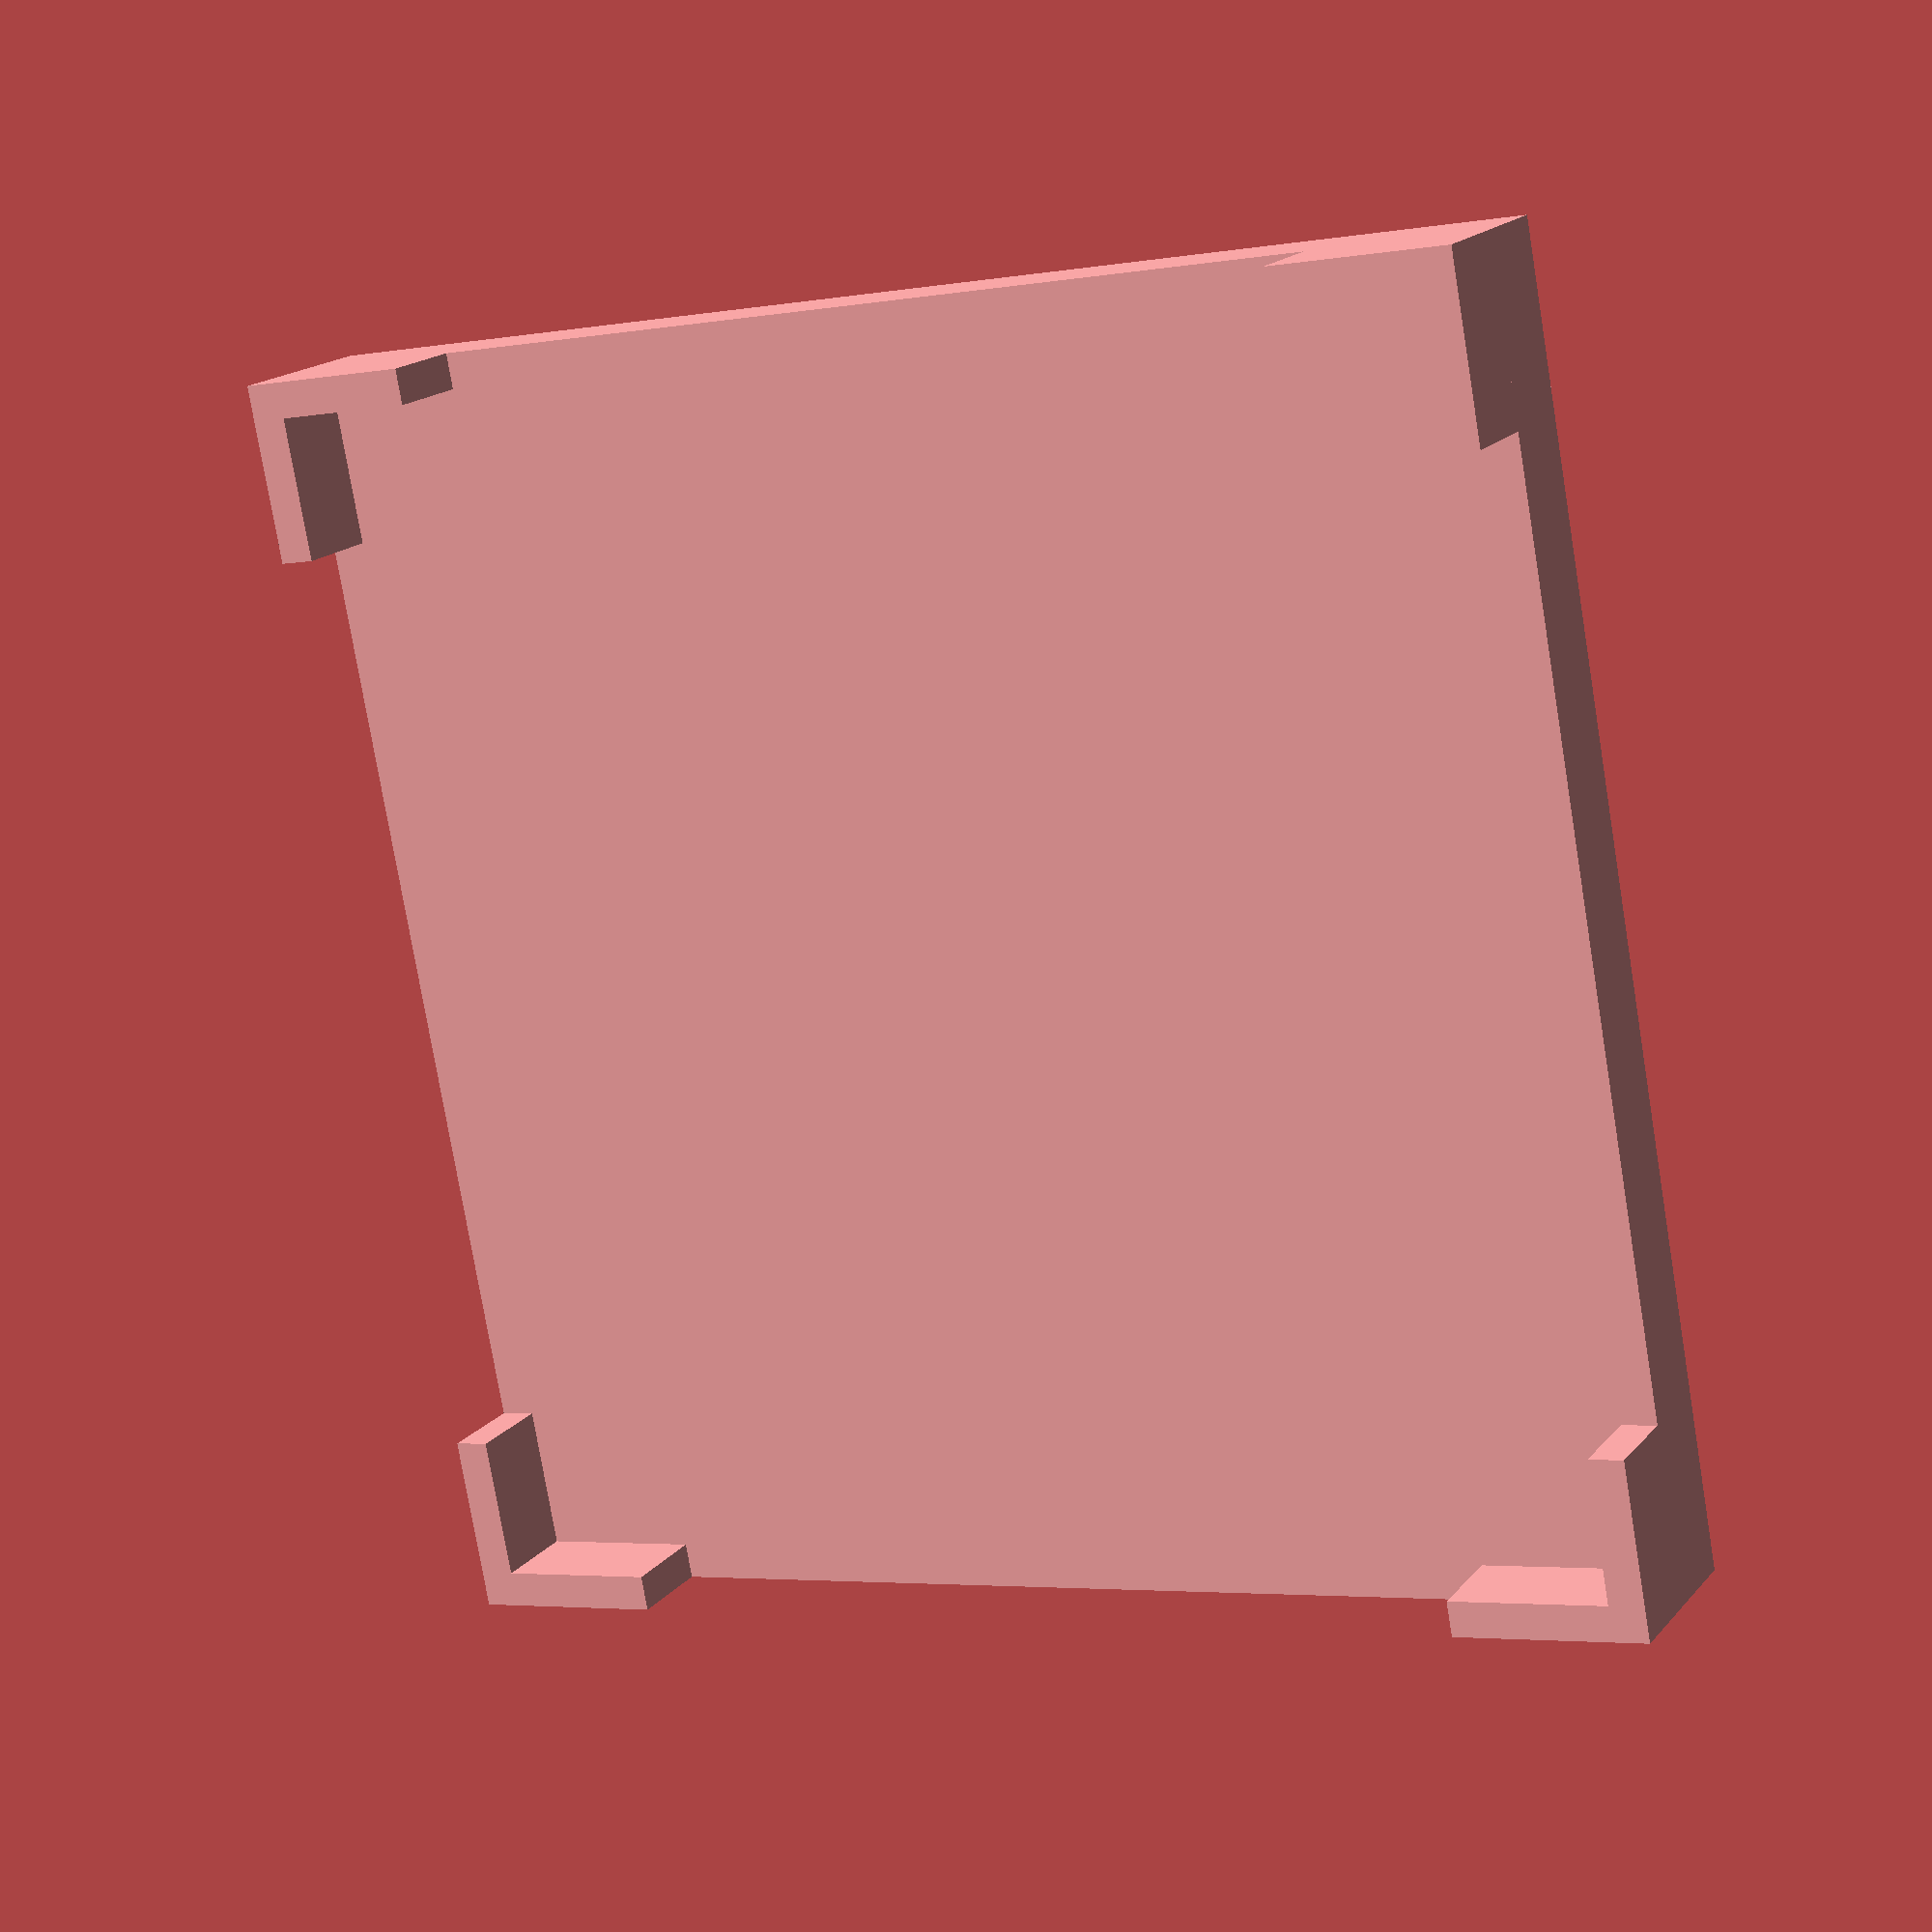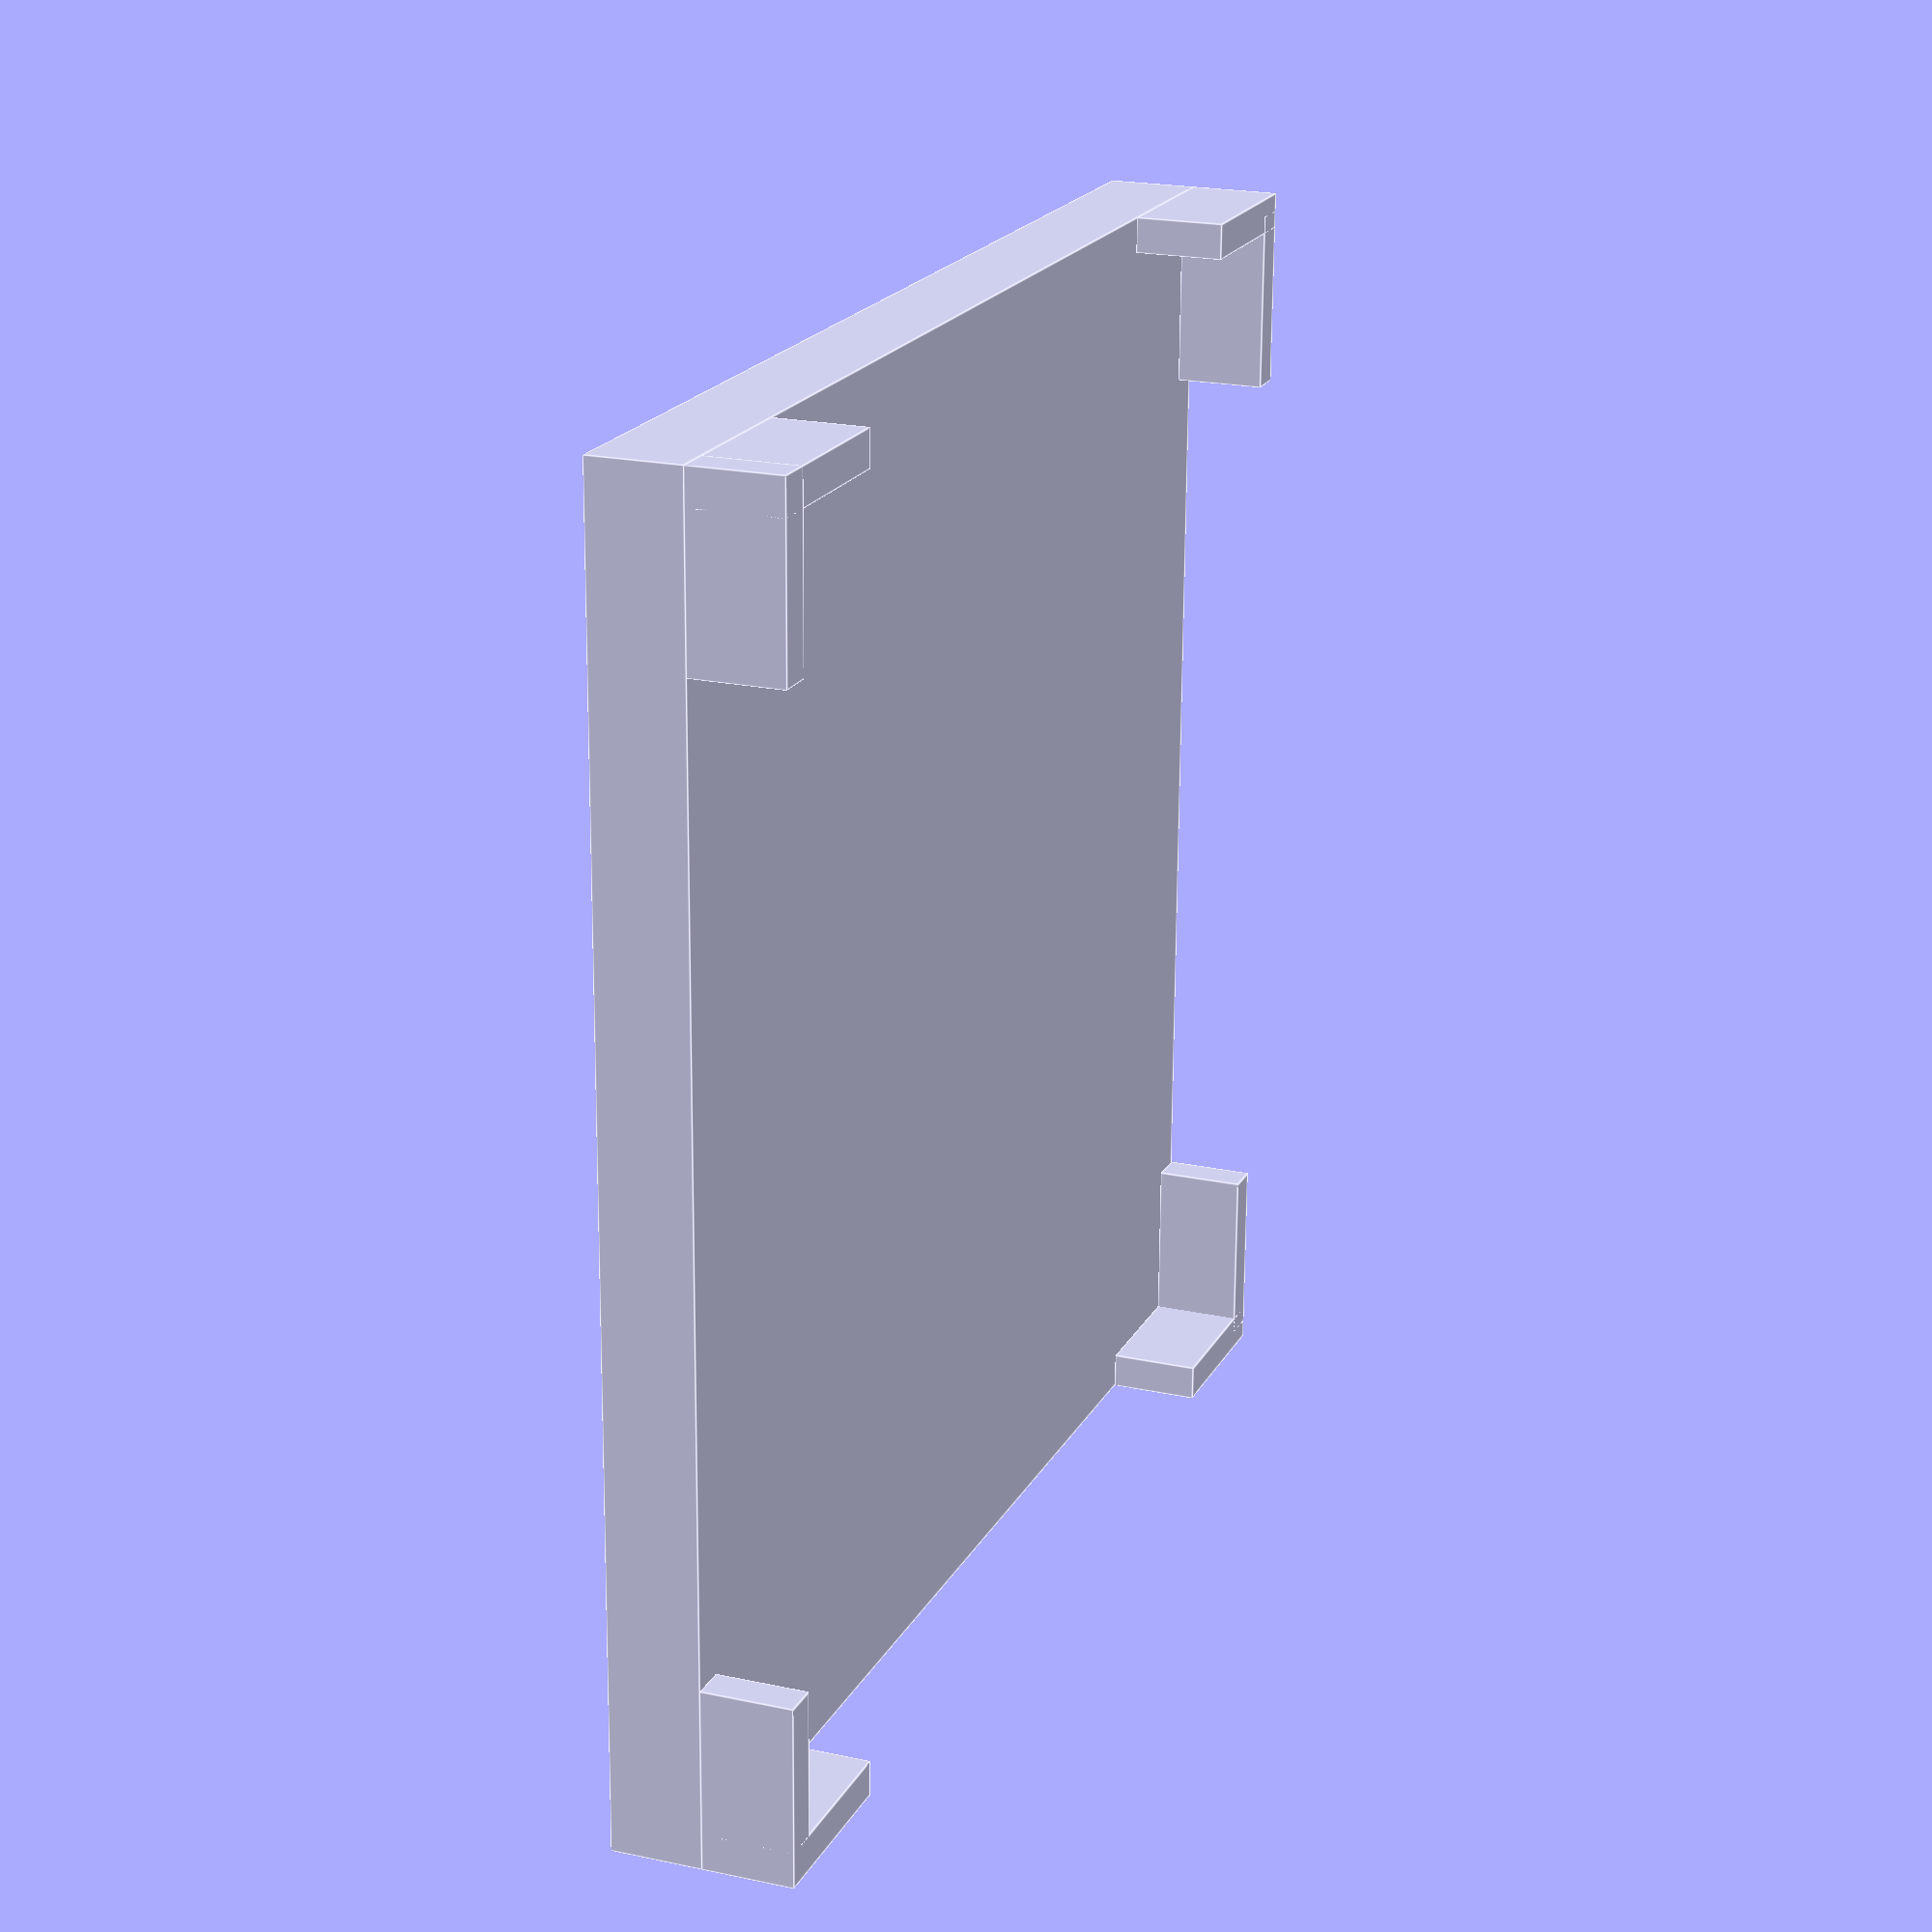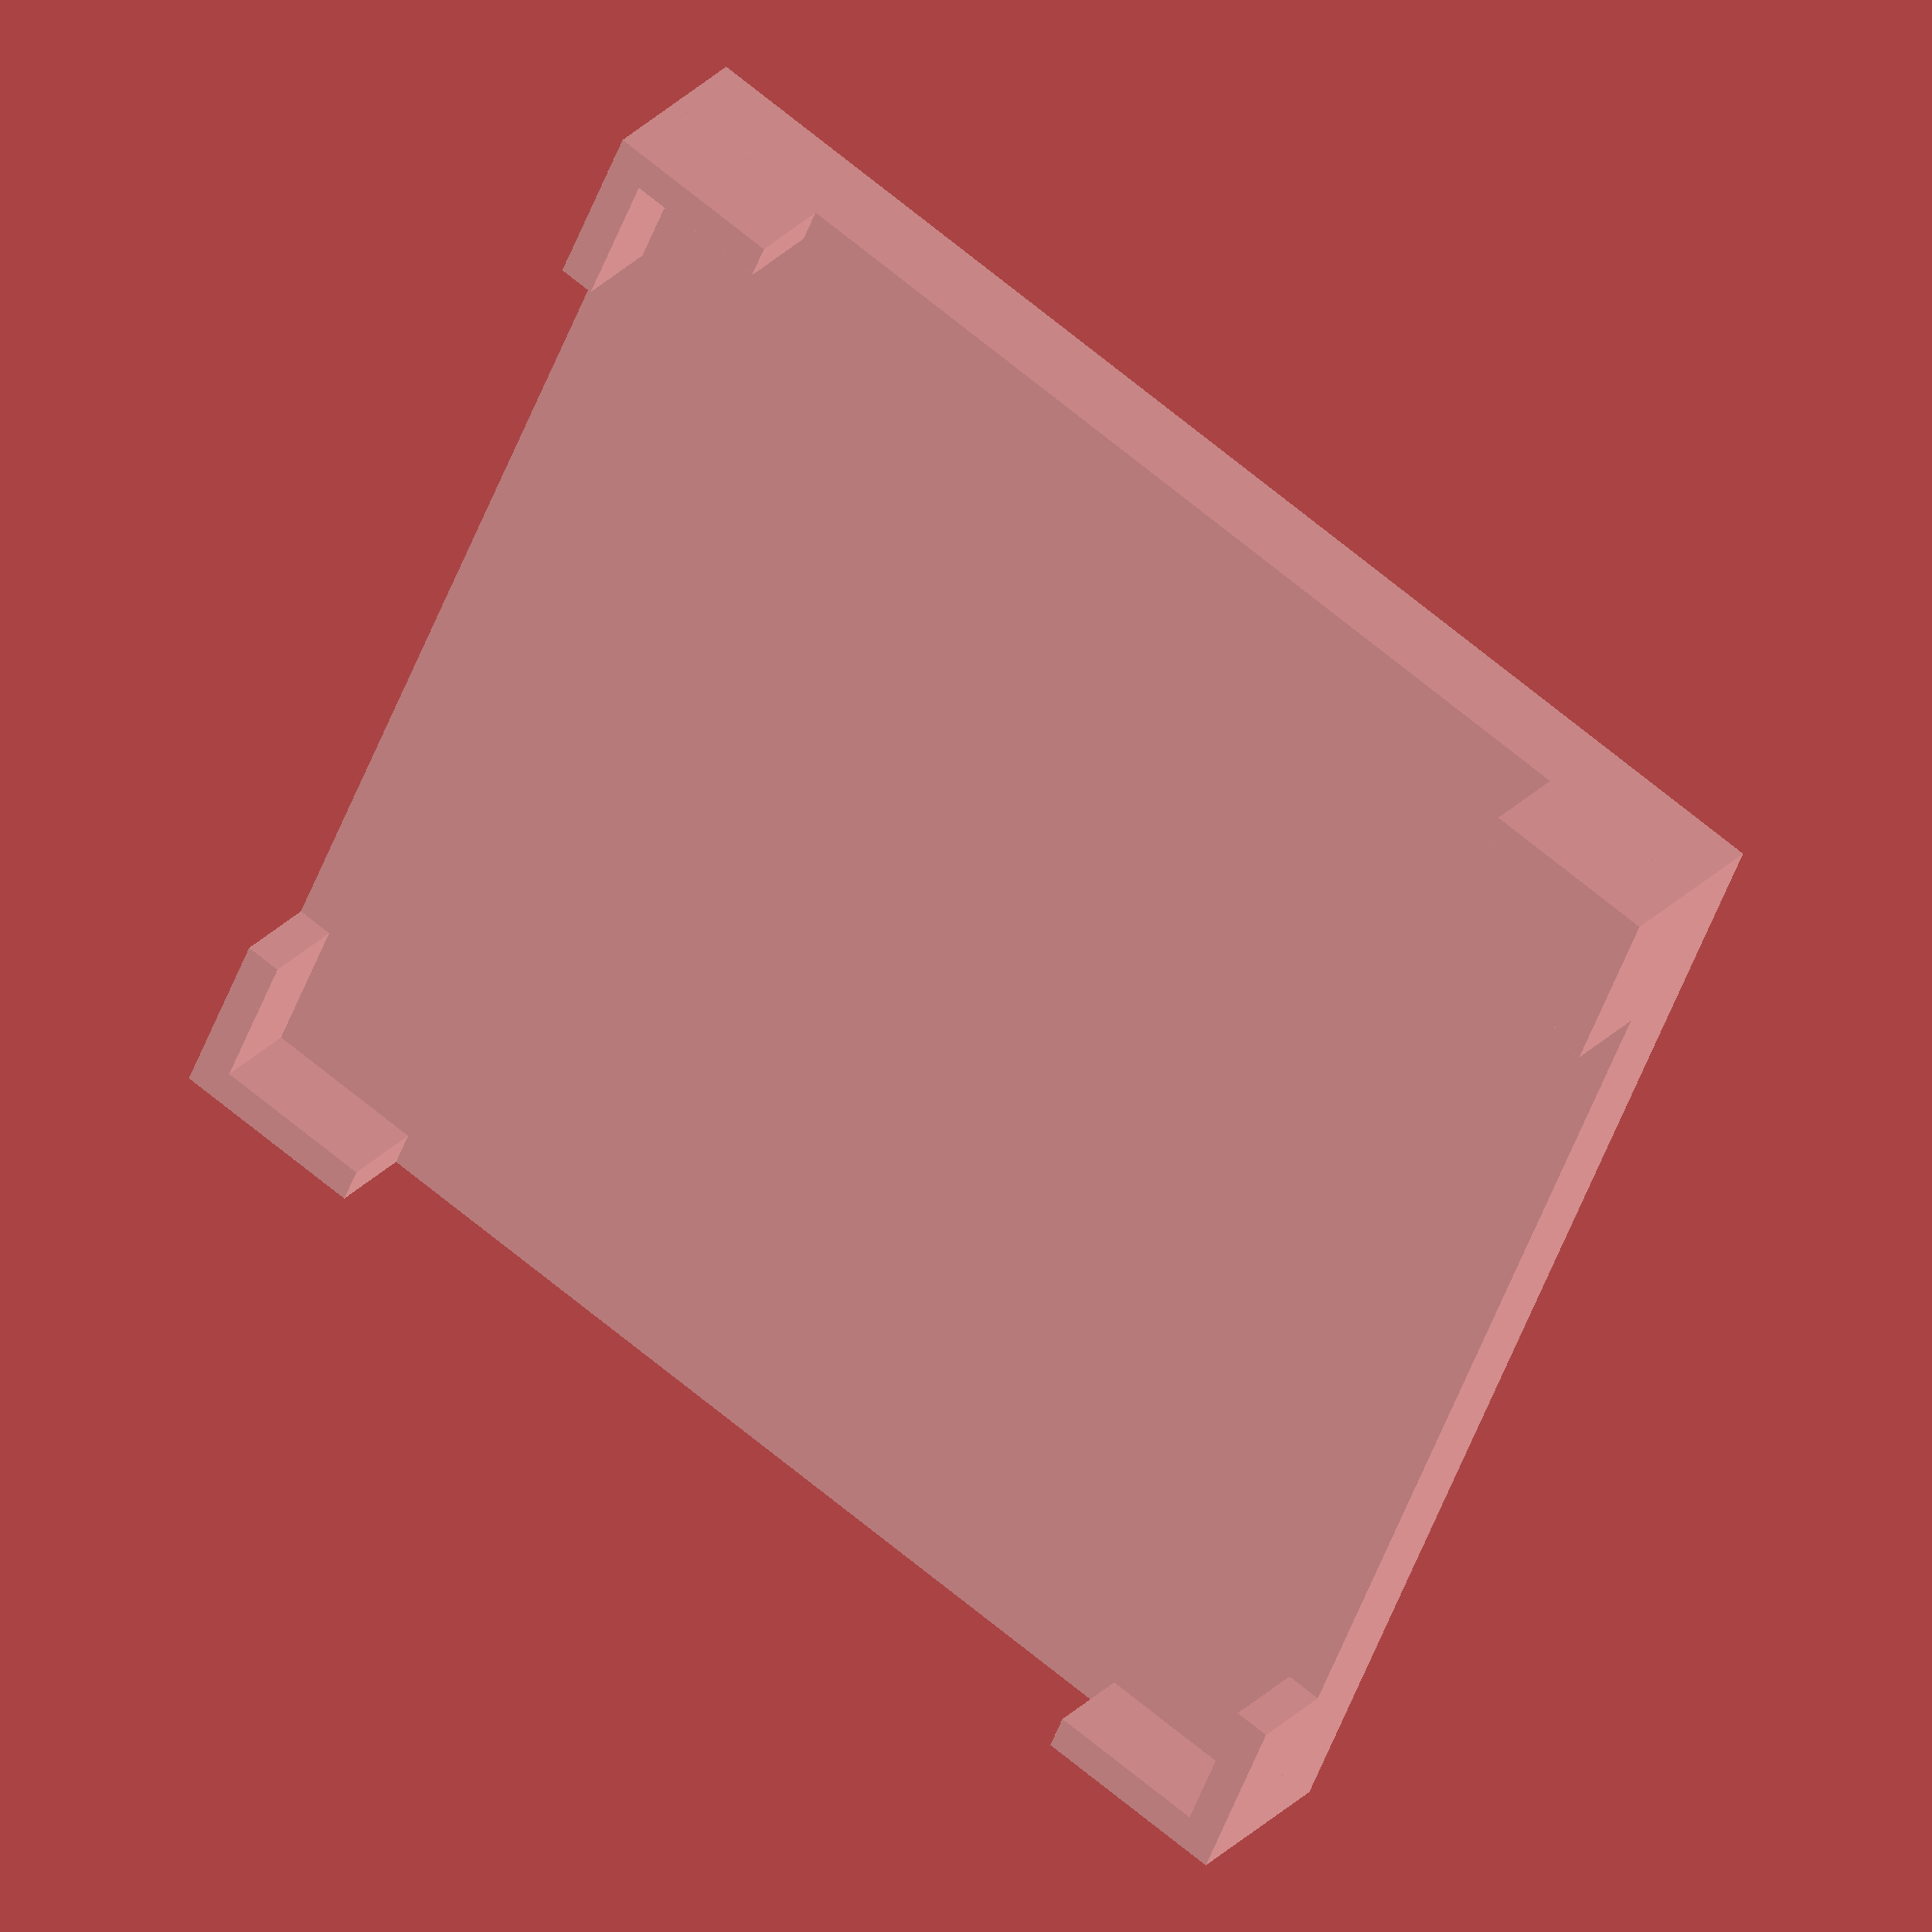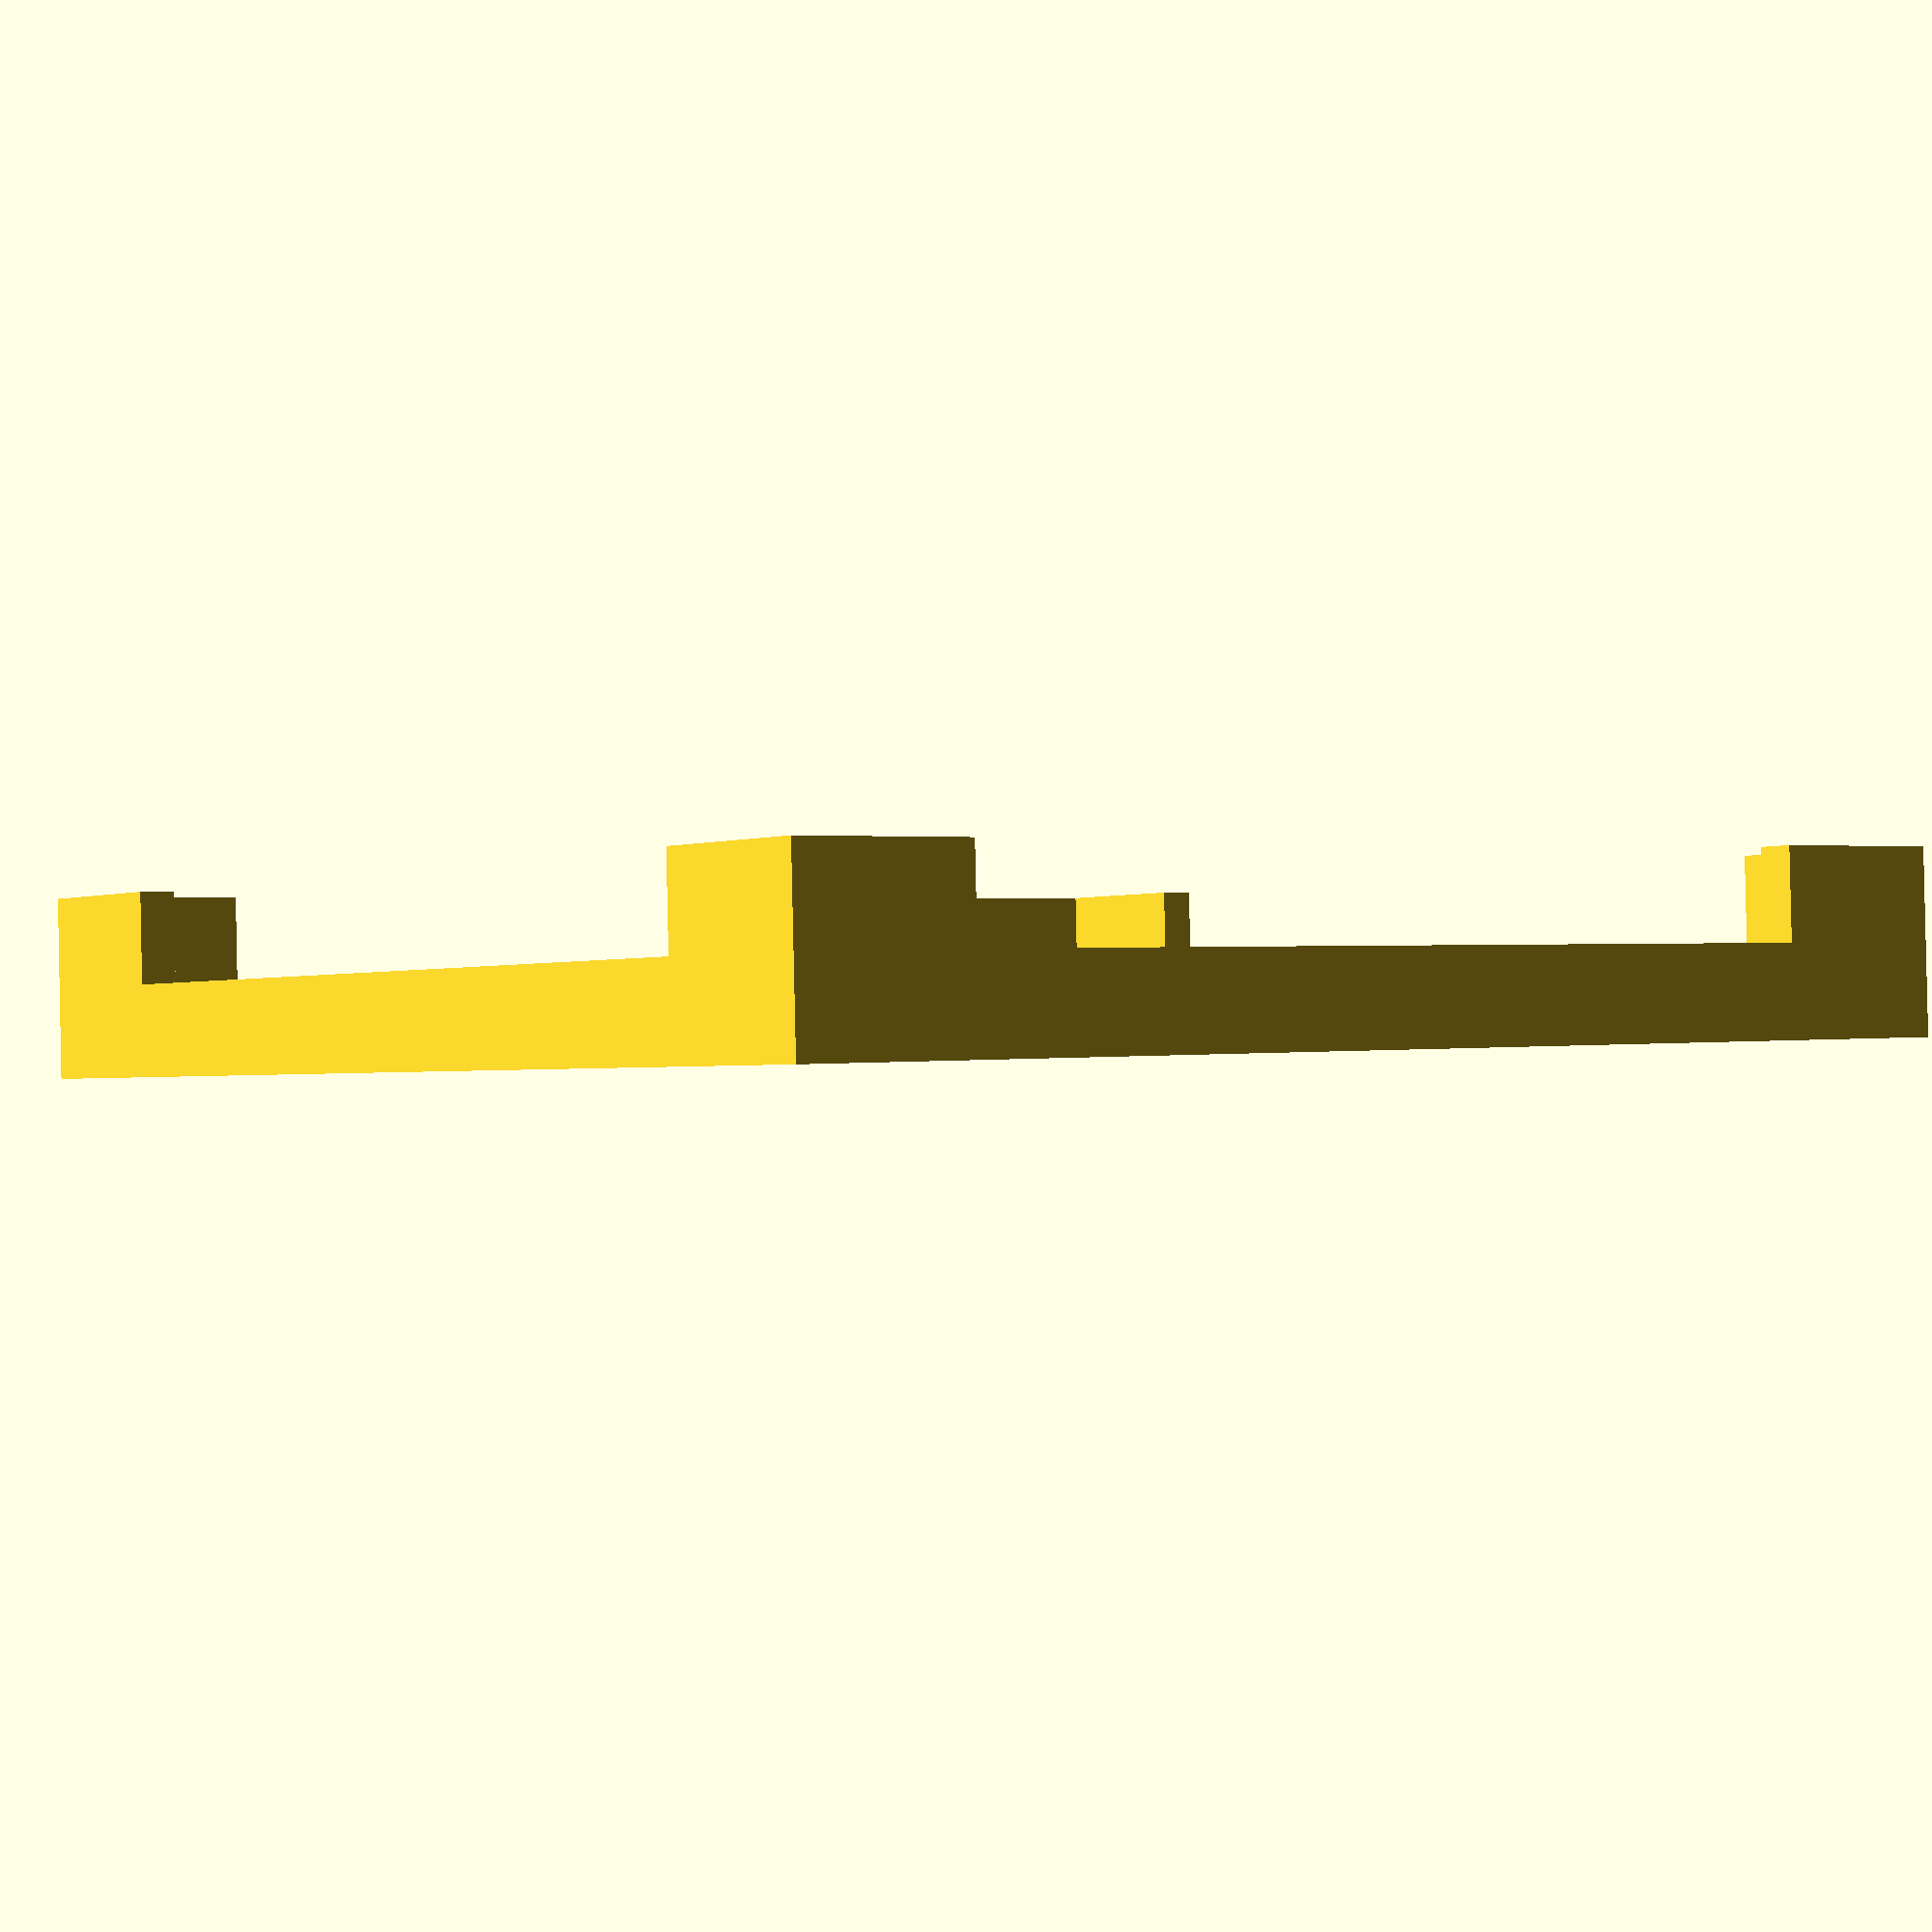
<openscad>
cube([72, 72, 5], center=true);
translate([35, 31, 5]) cube([2, 10, 5], center=true);
translate([30, 35, 5]) rotate([0, 0, 90]) cube([2, 10, 5], center=true);

translate([35, -31, 5]) cube([2, 10, 5], center=true);
translate([31, -35, 5]) rotate([0, 0, 90]) cube([2, 10, 5], center=true);

translate([-35, 31, 5]) cube([2, 10, 5], center=true);
translate([-30, 35, 5]) rotate([0, 0, 90]) cube([2, 10, 5], center=true);

translate([-35, -31, 5]) cube([2, 10, 5], center=true);
translate([-31, -35, 5]) rotate([0, 0, 90]) cube([2, 10, 5], center=true);
</openscad>
<views>
elev=342.1 azim=169.4 roll=27.4 proj=p view=wireframe
elev=339.1 azim=91.1 roll=291.1 proj=p view=edges
elev=331.5 azim=203.1 roll=34.0 proj=o view=wireframe
elev=271.0 azim=233.5 roll=178.7 proj=p view=wireframe
</views>
